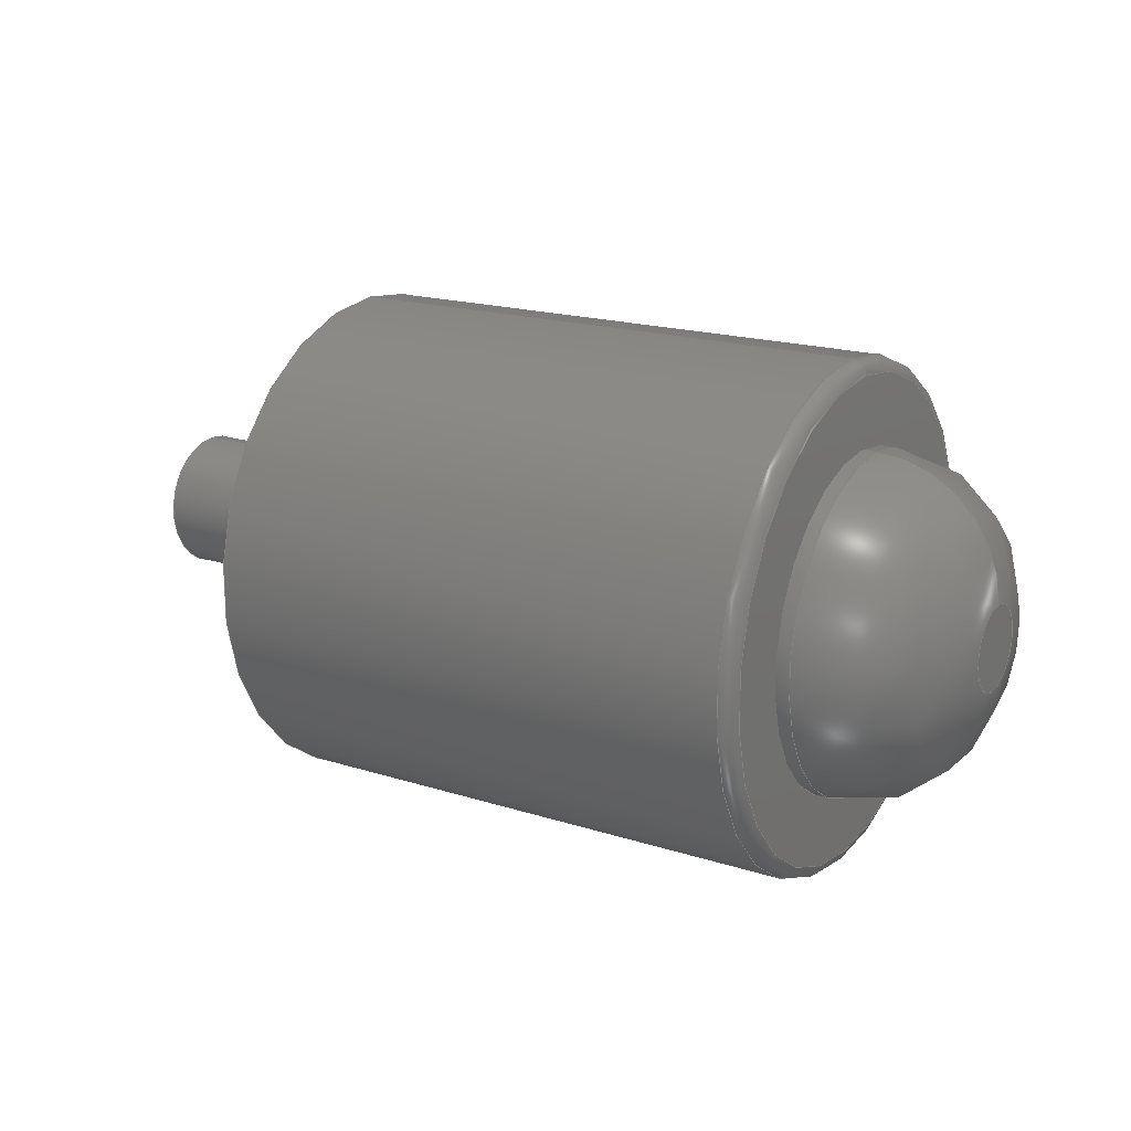
<metadata>
{"format":"step","ext":"step","renderer":"f3d","projection":"perspective","resolution":1024,"background":"white","views":[{"elev":18.2,"azim":31.7,"up":"+Z"}]}
</metadata>
<code>
ISO-10303-21;
DATA;
#1 = APPLICATION_PROTOCOL_DEFINITION('international standard',
  'automotive_design',2000,#2);
#2 = APPLICATION_CONTEXT(
  'core data for automotive mechanical design processes');
#3 = SHAPE_DEFINITION_REPRESENTATION(#4,#10);
#4 = PRODUCT_DEFINITION_SHAPE('','',#5);
#5 = PRODUCT_DEFINITION('design','',#6,#9);
#6 = PRODUCT_DEFINITION_FORMATION('','',#7);
#7 = PRODUCT('RevolutionBody','RevolutionBody','',(#8));
#8 = PRODUCT_CONTEXT('',#2,'mechanical');
#9 = PRODUCT_DEFINITION_CONTEXT('part definition',#2,'design');
#10 = ADVANCED_BREP_SHAPE_REPRESENTATION('',(#11,#15),#413);
#11 = AXIS2_PLACEMENT_3D('',#12,#13,#14);
#12 = CARTESIAN_POINT('',(0,0,0));
#13 = DIRECTION('',(0,0,1));
#14 = DIRECTION('',(1,0,-0));
#15 = MANIFOLD_SOLID_BREP('',#16);
#16 = CLOSED_SHELL('',(#17,#89,#145,#200,#235,#290,#294,#335,#386));
#17 = ADVANCED_FACE('',(#18,#54),#31,.F.);
#18 = FACE_BOUND('',#19,.T.);
#19 = EDGE_LOOP('',(#20));
#20 = ORIENTED_EDGE('',*,*,#21,.T.);
#21 = EDGE_CURVE('',#22,#22,#24,.T.);
#22 = VERTEX_POINT('',#23);
#23 = CARTESIAN_POINT('',(2,-1.332e-16,0.6));
#24 = SURFACE_CURVE('',#25,(#30,#42),.PCURVE_S1);
#25 = CIRCLE('',#26,0.6);
#26 = AXIS2_PLACEMENT_3D('',#27,#28,#29);
#27 = CARTESIAN_POINT('',(2,0,0));
#28 = DIRECTION('',(-1,0,0));
#29 = DIRECTION('',(0,-2.22e-16,1));
#30 = PCURVE('',#31,#36);
#31 = PLANE('',#32);
#32 = AXIS2_PLACEMENT_3D('',#33,#34,#35);
#33 = CARTESIAN_POINT('',(2,0,0));
#34 = DIRECTION('',(-1,0,0));
#35 = DIRECTION('',(0,-2.22e-16,1));
#36 = DEFINITIONAL_REPRESENTATION('',(#37),#41);
#37 = CIRCLE('',#38,0.6);
#38 = AXIS2_PLACEMENT_2D('',#39,#40);
#39 = CARTESIAN_POINT('',(0,0));
#40 = DIRECTION('',(1,-0));
#41 = ( GEOMETRIC_REPRESENTATION_CONTEXT(2) 
PARAMETRIC_REPRESENTATION_CONTEXT() REPRESENTATION_CONTEXT('2D SPACE',''
  ) );
#42 = PCURVE('',#43,#48);
#43 = CYLINDRICAL_SURFACE('',#44,0.6);
#44 = AXIS2_PLACEMENT_3D('',#45,#46,#47);
#45 = CARTESIAN_POINT('',(2,0,0));
#46 = DIRECTION('',(1,0,0));
#47 = DIRECTION('',(0,-2.22e-16,1));
#48 = DEFINITIONAL_REPRESENTATION('',(#49),#53);
#49 = LINE('',#50,#51);
#50 = CARTESIAN_POINT('',(-0,0));
#51 = VECTOR('',#52,1);
#52 = DIRECTION('',(-1,0));
#53 = ( GEOMETRIC_REPRESENTATION_CONTEXT(2) 
PARAMETRIC_REPRESENTATION_CONTEXT() REPRESENTATION_CONTEXT('2D SPACE',''
  ) );
#54 = FACE_BOUND('',#55,.T.);
#55 = EDGE_LOOP('',(#56));
#56 = ORIENTED_EDGE('',*,*,#57,.F.);
#57 = EDGE_CURVE('',#58,#58,#60,.T.);
#58 = VERTEX_POINT('',#59);
#59 = CARTESIAN_POINT('',(2,-1.887e-16,0.85));
#60 = SURFACE_CURVE('',#61,(#66,#73),.PCURVE_S1);
#61 = CIRCLE('',#62,0.85);
#62 = AXIS2_PLACEMENT_3D('',#63,#64,#65);
#63 = CARTESIAN_POINT('',(2,0,0));
#64 = DIRECTION('',(-1,0,0));
#65 = DIRECTION('',(0,-2.22e-16,1));
#66 = PCURVE('',#31,#67);
#67 = DEFINITIONAL_REPRESENTATION('',(#68),#72);
#68 = CIRCLE('',#69,0.85);
#69 = AXIS2_PLACEMENT_2D('',#70,#71);
#70 = CARTESIAN_POINT('',(0,0));
#71 = DIRECTION('',(1,-0));
#72 = ( GEOMETRIC_REPRESENTATION_CONTEXT(2) 
PARAMETRIC_REPRESENTATION_CONTEXT() REPRESENTATION_CONTEXT('2D SPACE',''
  ) );
#73 = PCURVE('',#74,#83);
#74 = SURFACE_OF_REVOLUTION('',#75,#80);
#75 = CIRCLE('',#76,0.05);
#76 = AXIS2_PLACEMENT_3D('',#77,#78,#79);
#77 = CARTESIAN_POINT('',(1.95,-1.887e-16,0.85));
#78 = DIRECTION('',(0,1,2.22e-16));
#79 = DIRECTION('',(-1,-0,0));
#80 = AXIS1_PLACEMENT('',#81,#82);
#81 = CARTESIAN_POINT('',(0,0,0));
#82 = DIRECTION('',(-1,0,0));
#83 = DEFINITIONAL_REPRESENTATION('',(#84),#88);
#84 = LINE('',#85,#86);
#85 = CARTESIAN_POINT('',(0,3.142));
#86 = VECTOR('',#87,1);
#87 = DIRECTION('',(1,0));
#88 = ( GEOMETRIC_REPRESENTATION_CONTEXT(2) 
PARAMETRIC_REPRESENTATION_CONTEXT() REPRESENTATION_CONTEXT('2D SPACE',''
  ) );
#89 = ADVANCED_FACE('',(#90),#74,.F.);
#90 = FACE_BOUND('',#91,.F.);
#91 = EDGE_LOOP('',(#92,#121,#143,#144));
#92 = ORIENTED_EDGE('',*,*,#93,.T.);
#93 = EDGE_CURVE('',#94,#94,#96,.T.);
#94 = VERTEX_POINT('',#95);
#95 = CARTESIAN_POINT('',(1.95,-1.998e-16,0.9));
#96 = SURFACE_CURVE('',#97,(#102,#109),.PCURVE_S1);
#97 = CIRCLE('',#98,0.9);
#98 = AXIS2_PLACEMENT_3D('',#99,#100,#101);
#99 = CARTESIAN_POINT('',(1.95,0,0));
#100 = DIRECTION('',(-1,0,0));
#101 = DIRECTION('',(0,-2.22e-16,1));
#102 = PCURVE('',#74,#103);
#103 = DEFINITIONAL_REPRESENTATION('',(#104),#108);
#104 = LINE('',#105,#106);
#105 = CARTESIAN_POINT('',(0,1.571));
#106 = VECTOR('',#107,1);
#107 = DIRECTION('',(1,0));
#108 = ( GEOMETRIC_REPRESENTATION_CONTEXT(2) 
PARAMETRIC_REPRESENTATION_CONTEXT() REPRESENTATION_CONTEXT('2D SPACE',''
  ) );
#109 = PCURVE('',#110,#115);
#110 = CYLINDRICAL_SURFACE('',#111,0.9);
#111 = AXIS2_PLACEMENT_3D('',#112,#113,#114);
#112 = CARTESIAN_POINT('',(1.95,0,0));
#113 = DIRECTION('',(-1,0,0));
#114 = DIRECTION('',(0,-2.22e-16,1));
#115 = DEFINITIONAL_REPRESENTATION('',(#116),#120);
#116 = LINE('',#117,#118);
#117 = CARTESIAN_POINT('',(0,0));
#118 = VECTOR('',#119,1);
#119 = DIRECTION('',(1,0));
#120 = ( GEOMETRIC_REPRESENTATION_CONTEXT(2) 
PARAMETRIC_REPRESENTATION_CONTEXT() REPRESENTATION_CONTEXT('2D SPACE',''
  ) );
#121 = ORIENTED_EDGE('',*,*,#122,.T.);
#122 = EDGE_CURVE('',#94,#58,#123,.T.);
#123 = SEAM_CURVE('',#124,(#129,#136),.PCURVE_S1);
#124 = CIRCLE('',#125,0.05);
#125 = AXIS2_PLACEMENT_3D('',#126,#127,#128);
#126 = CARTESIAN_POINT('',(1.95,-1.887e-16,0.85));
#127 = DIRECTION('',(0,1,2.22e-16));
#128 = DIRECTION('',(-1,0,0));
#129 = PCURVE('',#74,#130);
#130 = DEFINITIONAL_REPRESENTATION('',(#131),#135);
#131 = LINE('',#132,#133);
#132 = CARTESIAN_POINT('',(0,0));
#133 = VECTOR('',#134,1);
#134 = DIRECTION('',(0,1));
#135 = ( GEOMETRIC_REPRESENTATION_CONTEXT(2) 
PARAMETRIC_REPRESENTATION_CONTEXT() REPRESENTATION_CONTEXT('2D SPACE',''
  ) );
#136 = PCURVE('',#74,#137);
#137 = DEFINITIONAL_REPRESENTATION('',(#138),#142);
#138 = LINE('',#139,#140);
#139 = CARTESIAN_POINT('',(6.283,0));
#140 = VECTOR('',#141,1);
#141 = DIRECTION('',(0,1));
#142 = ( GEOMETRIC_REPRESENTATION_CONTEXT(2) 
PARAMETRIC_REPRESENTATION_CONTEXT() REPRESENTATION_CONTEXT('2D SPACE',''
  ) );
#143 = ORIENTED_EDGE('',*,*,#57,.F.);
#144 = ORIENTED_EDGE('',*,*,#122,.F.);
#145 = ADVANCED_FACE('',(#146),#110,.T.);
#146 = FACE_BOUND('',#147,.T.);
#147 = EDGE_LOOP('',(#148,#149,#172,#199));
#148 = ORIENTED_EDGE('',*,*,#93,.T.);
#149 = ORIENTED_EDGE('',*,*,#150,.T.);
#150 = EDGE_CURVE('',#94,#151,#153,.T.);
#151 = VERTEX_POINT('',#152);
#152 = CARTESIAN_POINT('',(0,-1.998e-16,0.9));
#153 = SEAM_CURVE('',#154,(#158,#165),.PCURVE_S1);
#154 = LINE('',#155,#156);
#155 = CARTESIAN_POINT('',(1.95,-1.998e-16,0.9));
#156 = VECTOR('',#157,1);
#157 = DIRECTION('',(-1,0,0));
#158 = PCURVE('',#110,#159);
#159 = DEFINITIONAL_REPRESENTATION('',(#160),#164);
#160 = LINE('',#161,#162);
#161 = CARTESIAN_POINT('',(0,0));
#162 = VECTOR('',#163,1);
#163 = DIRECTION('',(0,1));
#164 = ( GEOMETRIC_REPRESENTATION_CONTEXT(2) 
PARAMETRIC_REPRESENTATION_CONTEXT() REPRESENTATION_CONTEXT('2D SPACE',''
  ) );
#165 = PCURVE('',#110,#166);
#166 = DEFINITIONAL_REPRESENTATION('',(#167),#171);
#167 = LINE('',#168,#169);
#168 = CARTESIAN_POINT('',(6.283,0));
#169 = VECTOR('',#170,1);
#170 = DIRECTION('',(0,1));
#171 = ( GEOMETRIC_REPRESENTATION_CONTEXT(2) 
PARAMETRIC_REPRESENTATION_CONTEXT() REPRESENTATION_CONTEXT('2D SPACE',''
  ) );
#172 = ORIENTED_EDGE('',*,*,#173,.F.);
#173 = EDGE_CURVE('',#151,#151,#174,.T.);
#174 = SURFACE_CURVE('',#175,(#180,#187),.PCURVE_S1);
#175 = CIRCLE('',#176,0.9);
#176 = AXIS2_PLACEMENT_3D('',#177,#178,#179);
#177 = CARTESIAN_POINT('',(0,0,0));
#178 = DIRECTION('',(-1,0,0));
#179 = DIRECTION('',(0,-2.22e-16,1));
#180 = PCURVE('',#110,#181);
#181 = DEFINITIONAL_REPRESENTATION('',(#182),#186);
#182 = LINE('',#183,#184);
#183 = CARTESIAN_POINT('',(0,1.95));
#184 = VECTOR('',#185,1);
#185 = DIRECTION('',(1,0));
#186 = ( GEOMETRIC_REPRESENTATION_CONTEXT(2) 
PARAMETRIC_REPRESENTATION_CONTEXT() REPRESENTATION_CONTEXT('2D SPACE',''
  ) );
#187 = PCURVE('',#188,#193);
#188 = PLANE('',#189);
#189 = AXIS2_PLACEMENT_3D('',#190,#191,#192);
#190 = CARTESIAN_POINT('',(0,0,0));
#191 = DIRECTION('',(-1,0,0));
#192 = DIRECTION('',(0,-2.22e-16,1));
#193 = DEFINITIONAL_REPRESENTATION('',(#194),#198);
#194 = CIRCLE('',#195,0.9);
#195 = AXIS2_PLACEMENT_2D('',#196,#197);
#196 = CARTESIAN_POINT('',(0,0));
#197 = DIRECTION('',(1,0));
#198 = ( GEOMETRIC_REPRESENTATION_CONTEXT(2) 
PARAMETRIC_REPRESENTATION_CONTEXT() REPRESENTATION_CONTEXT('2D SPACE',''
  ) );
#199 = ORIENTED_EDGE('',*,*,#150,.F.);
#200 = ADVANCED_FACE('',(#201,#204),#188,.T.);
#201 = FACE_BOUND('',#202,.T.);
#202 = EDGE_LOOP('',(#203));
#203 = ORIENTED_EDGE('',*,*,#173,.T.);
#204 = FACE_BOUND('',#205,.T.);
#205 = EDGE_LOOP('',(#206));
#206 = ORIENTED_EDGE('',*,*,#207,.F.);
#207 = EDGE_CURVE('',#208,#208,#210,.T.);
#208 = VERTEX_POINT('',#209);
#209 = CARTESIAN_POINT('',(0,-5.551e-17,0.25));
#210 = SURFACE_CURVE('',#211,(#216,#223),.PCURVE_S1);
#211 = CIRCLE('',#212,0.25);
#212 = AXIS2_PLACEMENT_3D('',#213,#214,#215);
#213 = CARTESIAN_POINT('',(0,0,0));
#214 = DIRECTION('',(-1,0,0));
#215 = DIRECTION('',(0,-2.22e-16,1));
#216 = PCURVE('',#188,#217);
#217 = DEFINITIONAL_REPRESENTATION('',(#218),#222);
#218 = CIRCLE('',#219,0.25);
#219 = AXIS2_PLACEMENT_2D('',#220,#221);
#220 = CARTESIAN_POINT('',(0,0));
#221 = DIRECTION('',(1,0));
#222 = ( GEOMETRIC_REPRESENTATION_CONTEXT(2) 
PARAMETRIC_REPRESENTATION_CONTEXT() REPRESENTATION_CONTEXT('2D SPACE',''
  ) );
#223 = PCURVE('',#224,#229);
#224 = CYLINDRICAL_SURFACE('',#225,0.25);
#225 = AXIS2_PLACEMENT_3D('',#226,#227,#228);
#226 = CARTESIAN_POINT('',(-0.8,0,0));
#227 = DIRECTION('',(1,0,0));
#228 = DIRECTION('',(0,-2.22e-16,1));
#229 = DEFINITIONAL_REPRESENTATION('',(#230),#234);
#230 = LINE('',#231,#232);
#231 = CARTESIAN_POINT('',(-0,0.8));
#232 = VECTOR('',#233,1);
#233 = DIRECTION('',(-1,0));
#234 = ( GEOMETRIC_REPRESENTATION_CONTEXT(2) 
PARAMETRIC_REPRESENTATION_CONTEXT() REPRESENTATION_CONTEXT('2D SPACE',''
  ) );
#235 = ADVANCED_FACE('',(#236),#224,.T.);
#236 = FACE_BOUND('',#237,.F.);
#237 = EDGE_LOOP('',(#238,#267,#288,#289));
#238 = ORIENTED_EDGE('',*,*,#239,.T.);
#239 = EDGE_CURVE('',#240,#240,#242,.T.);
#240 = VERTEX_POINT('',#241);
#241 = CARTESIAN_POINT('',(-0.8,-5.551e-17,0.25));
#242 = SURFACE_CURVE('',#243,(#248,#255),.PCURVE_S1);
#243 = CIRCLE('',#244,0.25);
#244 = AXIS2_PLACEMENT_3D('',#245,#246,#247);
#245 = CARTESIAN_POINT('',(-0.8,0,0));
#246 = DIRECTION('',(-1,0,0));
#247 = DIRECTION('',(0,-2.22e-16,1));
#248 = PCURVE('',#224,#249);
#249 = DEFINITIONAL_REPRESENTATION('',(#250),#254);
#250 = LINE('',#251,#252);
#251 = CARTESIAN_POINT('',(-0,0));
#252 = VECTOR('',#253,1);
#253 = DIRECTION('',(-1,0));
#254 = ( GEOMETRIC_REPRESENTATION_CONTEXT(2) 
PARAMETRIC_REPRESENTATION_CONTEXT() REPRESENTATION_CONTEXT('2D SPACE',''
  ) );
#255 = PCURVE('',#256,#261);
#256 = PLANE('',#257);
#257 = AXIS2_PLACEMENT_3D('',#258,#259,#260);
#258 = CARTESIAN_POINT('',(-0.8,0,0));
#259 = DIRECTION('',(-1,0,0));
#260 = DIRECTION('',(0,-2.22e-16,1));
#261 = DEFINITIONAL_REPRESENTATION('',(#262),#266);
#262 = CIRCLE('',#263,0.25);
#263 = AXIS2_PLACEMENT_2D('',#264,#265);
#264 = CARTESIAN_POINT('',(0,0));
#265 = DIRECTION('',(1,-0));
#266 = ( GEOMETRIC_REPRESENTATION_CONTEXT(2) 
PARAMETRIC_REPRESENTATION_CONTEXT() REPRESENTATION_CONTEXT('2D SPACE',''
  ) );
#267 = ORIENTED_EDGE('',*,*,#268,.T.);
#268 = EDGE_CURVE('',#240,#208,#269,.T.);
#269 = SEAM_CURVE('',#270,(#274,#281),.PCURVE_S1);
#270 = LINE('',#271,#272);
#271 = CARTESIAN_POINT('',(-0.8,-5.551e-17,0.25));
#272 = VECTOR('',#273,1);
#273 = DIRECTION('',(1,0,0));
#274 = PCURVE('',#224,#275);
#275 = DEFINITIONAL_REPRESENTATION('',(#276),#280);
#276 = LINE('',#277,#278);
#277 = CARTESIAN_POINT('',(-0,0));
#278 = VECTOR('',#279,1);
#279 = DIRECTION('',(-0,1));
#280 = ( GEOMETRIC_REPRESENTATION_CONTEXT(2) 
PARAMETRIC_REPRESENTATION_CONTEXT() REPRESENTATION_CONTEXT('2D SPACE',''
  ) );
#281 = PCURVE('',#224,#282);
#282 = DEFINITIONAL_REPRESENTATION('',(#283),#287);
#283 = LINE('',#284,#285);
#284 = CARTESIAN_POINT('',(-6.283,0));
#285 = VECTOR('',#286,1);
#286 = DIRECTION('',(-0,1));
#287 = ( GEOMETRIC_REPRESENTATION_CONTEXT(2) 
PARAMETRIC_REPRESENTATION_CONTEXT() REPRESENTATION_CONTEXT('2D SPACE',''
  ) );
#288 = ORIENTED_EDGE('',*,*,#207,.F.);
#289 = ORIENTED_EDGE('',*,*,#268,.F.);
#290 = ADVANCED_FACE('',(#291),#256,.T.);
#291 = FACE_BOUND('',#292,.F.);
#292 = EDGE_LOOP('',(#293));
#293 = ORIENTED_EDGE('',*,*,#239,.F.);
#294 = ADVANCED_FACE('',(#295),#308,.F.);
#295 = FACE_BOUND('',#296,.T.);
#296 = EDGE_LOOP('',(#297));
#297 = ORIENTED_EDGE('',*,*,#298,.F.);
#298 = EDGE_CURVE('',#299,#299,#301,.T.);
#299 = VERTEX_POINT('',#300);
#300 = CARTESIAN_POINT('',(2.5,-3.331e-17,0.15));
#301 = SURFACE_CURVE('',#302,(#307,#319),.PCURVE_S1);
#302 = CIRCLE('',#303,0.15);
#303 = AXIS2_PLACEMENT_3D('',#304,#305,#306);
#304 = CARTESIAN_POINT('',(2.5,0,0));
#305 = DIRECTION('',(-1,0,0));
#306 = DIRECTION('',(0,-2.22e-16,1));
#307 = PCURVE('',#308,#313);
#308 = PLANE('',#309);
#309 = AXIS2_PLACEMENT_3D('',#310,#311,#312);
#310 = CARTESIAN_POINT('',(2.5,0,0));
#311 = DIRECTION('',(-1,0,0));
#312 = DIRECTION('',(0,-2.22e-16,1));
#313 = DEFINITIONAL_REPRESENTATION('',(#314),#318);
#314 = CIRCLE('',#315,0.15);
#315 = AXIS2_PLACEMENT_2D('',#316,#317);
#316 = CARTESIAN_POINT('',(0,0));
#317 = DIRECTION('',(1,-0));
#318 = ( GEOMETRIC_REPRESENTATION_CONTEXT(2) 
PARAMETRIC_REPRESENTATION_CONTEXT() REPRESENTATION_CONTEXT('2D SPACE',''
  ) );
#319 = PCURVE('',#320,#329);
#320 = SURFACE_OF_REVOLUTION('',#321,#326);
#321 = CIRCLE('',#322,0.45);
#322 = AXIS2_PLACEMENT_3D('',#323,#324,#325);
#323 = CARTESIAN_POINT('',(2.05,-3.331e-17,0.15));
#324 = DIRECTION('',(0,1,2.22e-16));
#325 = DIRECTION('',(-1,-0,0));
#326 = AXIS1_PLACEMENT('',#327,#328);
#327 = CARTESIAN_POINT('',(0,0,0));
#328 = DIRECTION('',(-1,0,0));
#329 = DEFINITIONAL_REPRESENTATION('',(#330),#334);
#330 = LINE('',#331,#332);
#331 = CARTESIAN_POINT('',(0,3.142));
#332 = VECTOR('',#333,1);
#333 = DIRECTION('',(1,0));
#334 = ( GEOMETRIC_REPRESENTATION_CONTEXT(2) 
PARAMETRIC_REPRESENTATION_CONTEXT() REPRESENTATION_CONTEXT('2D SPACE',''
  ) );
#335 = ADVANCED_FACE('',(#336),#320,.F.);
#336 = FACE_BOUND('',#337,.F.);
#337 = EDGE_LOOP('',(#338,#362,#384,#385));
#338 = ORIENTED_EDGE('',*,*,#339,.T.);
#339 = EDGE_CURVE('',#340,#340,#342,.T.);
#340 = VERTEX_POINT('',#341);
#341 = CARTESIAN_POINT('',(2.05,-1.332e-16,0.6));
#342 = SURFACE_CURVE('',#343,(#348,#355),.PCURVE_S1);
#343 = CIRCLE('',#344,0.6);
#344 = AXIS2_PLACEMENT_3D('',#345,#346,#347);
#345 = CARTESIAN_POINT('',(2.05,0,0));
#346 = DIRECTION('',(-1,0,0));
#347 = DIRECTION('',(0,-2.22e-16,1));
#348 = PCURVE('',#320,#349);
#349 = DEFINITIONAL_REPRESENTATION('',(#350),#354);
#350 = LINE('',#351,#352);
#351 = CARTESIAN_POINT('',(0,1.571));
#352 = VECTOR('',#353,1);
#353 = DIRECTION('',(1,0));
#354 = ( GEOMETRIC_REPRESENTATION_CONTEXT(2) 
PARAMETRIC_REPRESENTATION_CONTEXT() REPRESENTATION_CONTEXT('2D SPACE',''
  ) );
#355 = PCURVE('',#43,#356);
#356 = DEFINITIONAL_REPRESENTATION('',(#357),#361);
#357 = LINE('',#358,#359);
#358 = CARTESIAN_POINT('',(-0,0.05));
#359 = VECTOR('',#360,1);
#360 = DIRECTION('',(-1,0));
#361 = ( GEOMETRIC_REPRESENTATION_CONTEXT(2) 
PARAMETRIC_REPRESENTATION_CONTEXT() REPRESENTATION_CONTEXT('2D SPACE',''
  ) );
#362 = ORIENTED_EDGE('',*,*,#363,.T.);
#363 = EDGE_CURVE('',#340,#299,#364,.T.);
#364 = SEAM_CURVE('',#365,(#370,#377),.PCURVE_S1);
#365 = CIRCLE('',#366,0.45);
#366 = AXIS2_PLACEMENT_3D('',#367,#368,#369);
#367 = CARTESIAN_POINT('',(2.05,-3.331e-17,0.15));
#368 = DIRECTION('',(0,1,2.22e-16));
#369 = DIRECTION('',(-1,0,0));
#370 = PCURVE('',#320,#371);
#371 = DEFINITIONAL_REPRESENTATION('',(#372),#376);
#372 = LINE('',#373,#374);
#373 = CARTESIAN_POINT('',(0,0));
#374 = VECTOR('',#375,1);
#375 = DIRECTION('',(0,1));
#376 = ( GEOMETRIC_REPRESENTATION_CONTEXT(2) 
PARAMETRIC_REPRESENTATION_CONTEXT() REPRESENTATION_CONTEXT('2D SPACE',''
  ) );
#377 = PCURVE('',#320,#378);
#378 = DEFINITIONAL_REPRESENTATION('',(#379),#383);
#379 = LINE('',#380,#381);
#380 = CARTESIAN_POINT('',(6.283,0));
#381 = VECTOR('',#382,1);
#382 = DIRECTION('',(0,1));
#383 = ( GEOMETRIC_REPRESENTATION_CONTEXT(2) 
PARAMETRIC_REPRESENTATION_CONTEXT() REPRESENTATION_CONTEXT('2D SPACE',''
  ) );
#384 = ORIENTED_EDGE('',*,*,#298,.F.);
#385 = ORIENTED_EDGE('',*,*,#363,.F.);
#386 = ADVANCED_FACE('',(#387),#43,.T.);
#387 = FACE_BOUND('',#388,.F.);
#388 = EDGE_LOOP('',(#389,#390,#411,#412));
#389 = ORIENTED_EDGE('',*,*,#21,.T.);
#390 = ORIENTED_EDGE('',*,*,#391,.T.);
#391 = EDGE_CURVE('',#22,#340,#392,.T.);
#392 = SEAM_CURVE('',#393,(#397,#404),.PCURVE_S1);
#393 = LINE('',#394,#395);
#394 = CARTESIAN_POINT('',(2,-1.332e-16,0.6));
#395 = VECTOR('',#396,1);
#396 = DIRECTION('',(1,0,0));
#397 = PCURVE('',#43,#398);
#398 = DEFINITIONAL_REPRESENTATION('',(#399),#403);
#399 = LINE('',#400,#401);
#400 = CARTESIAN_POINT('',(-0,0));
#401 = VECTOR('',#402,1);
#402 = DIRECTION('',(-0,1));
#403 = ( GEOMETRIC_REPRESENTATION_CONTEXT(2) 
PARAMETRIC_REPRESENTATION_CONTEXT() REPRESENTATION_CONTEXT('2D SPACE',''
  ) );
#404 = PCURVE('',#43,#405);
#405 = DEFINITIONAL_REPRESENTATION('',(#406),#410);
#406 = LINE('',#407,#408);
#407 = CARTESIAN_POINT('',(-6.283,0));
#408 = VECTOR('',#409,1);
#409 = DIRECTION('',(-0,1));
#410 = ( GEOMETRIC_REPRESENTATION_CONTEXT(2) 
PARAMETRIC_REPRESENTATION_CONTEXT() REPRESENTATION_CONTEXT('2D SPACE',''
  ) );
#411 = ORIENTED_EDGE('',*,*,#339,.F.);
#412 = ORIENTED_EDGE('',*,*,#391,.F.);
#413 = ( GEOMETRIC_REPRESENTATION_CONTEXT(3) 
GLOBAL_UNCERTAINTY_ASSIGNED_CONTEXT((#417)) GLOBAL_UNIT_ASSIGNED_CONTEXT
((#414,#415,#416)) REPRESENTATION_CONTEXT('Context #1',
  '3D Context with UNIT and UNCERTAINTY') );
#414 = ( LENGTH_UNIT() NAMED_UNIT(*) SI_UNIT(.MILLI.,.METRE.) );
#415 = ( NAMED_UNIT(*) PLANE_ANGLE_UNIT() SI_UNIT($,.RADIAN.) );
#416 = ( NAMED_UNIT(*) SI_UNIT($,.STERADIAN.) SOLID_ANGLE_UNIT() );
#417 = UNCERTAINTY_MEASURE_WITH_UNIT(LENGTH_MEASURE(1e-07),#414,
  'distance_accuracy_value','confusion accuracy');
#418 = PRODUCT_RELATED_PRODUCT_CATEGORY('part',$,(#7));
#419 = MECHANICAL_DESIGN_GEOMETRIC_PRESENTATION_REPRESENTATION('',(#420)
  ,#413);
#420 = STYLED_ITEM('color',(#421),#15);
#421 = PRESENTATION_STYLE_ASSIGNMENT((#422,#428));
#422 = SURFACE_STYLE_USAGE(.BOTH.,#423);
#423 = SURFACE_SIDE_STYLE('',(#424));
#424 = SURFACE_STYLE_FILL_AREA(#425);
#425 = FILL_AREA_STYLE('',(#426));
#426 = FILL_AREA_STYLE_COLOUR('',#427);
#427 = COLOUR_RGB('',0.4,0.2745,0);
#428 = CURVE_STYLE('',#429,POSITIVE_LENGTH_MEASURE(0.1),#430);
#429 = DRAUGHTING_PRE_DEFINED_CURVE_FONT('continuous');
#430 = COLOUR_RGB('',0.09804,0.09804,
  0.09804);
ENDSEC;
END-ISO-10303-21;

</code>
